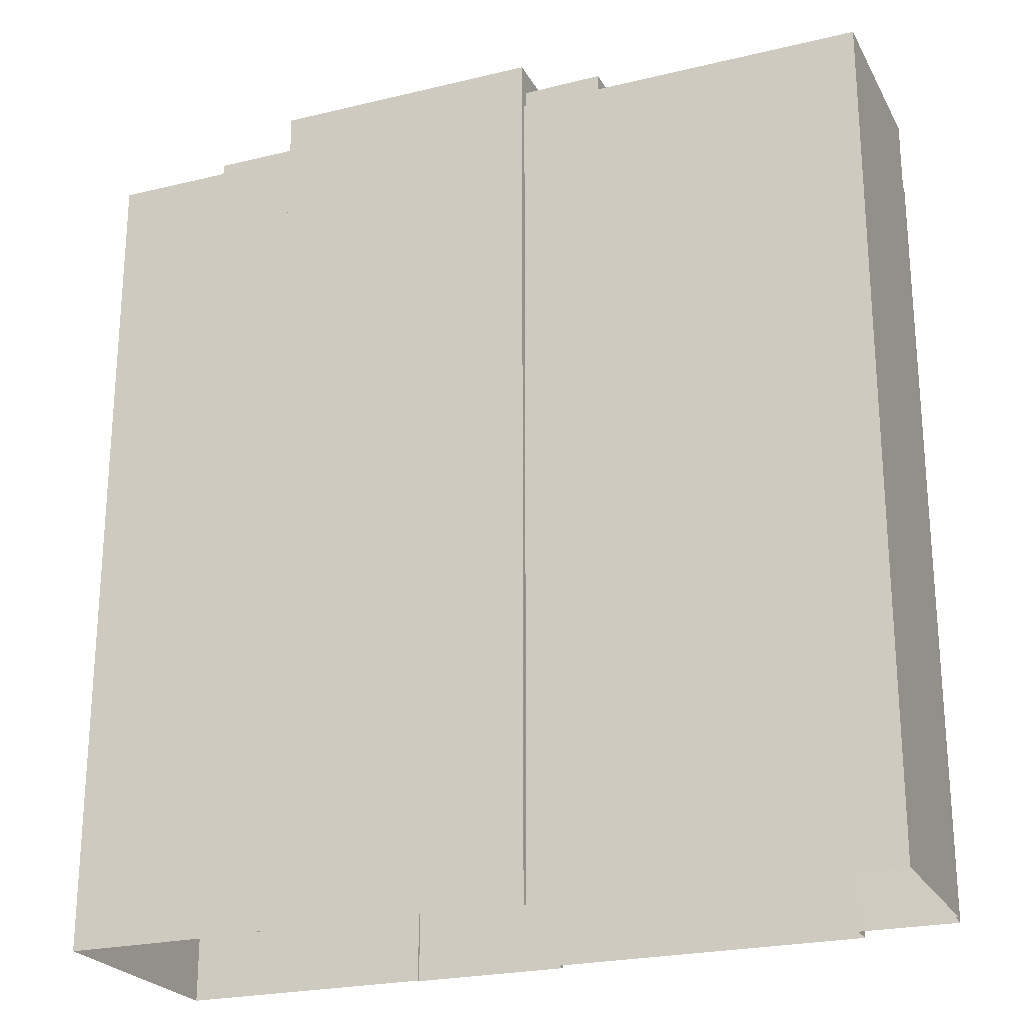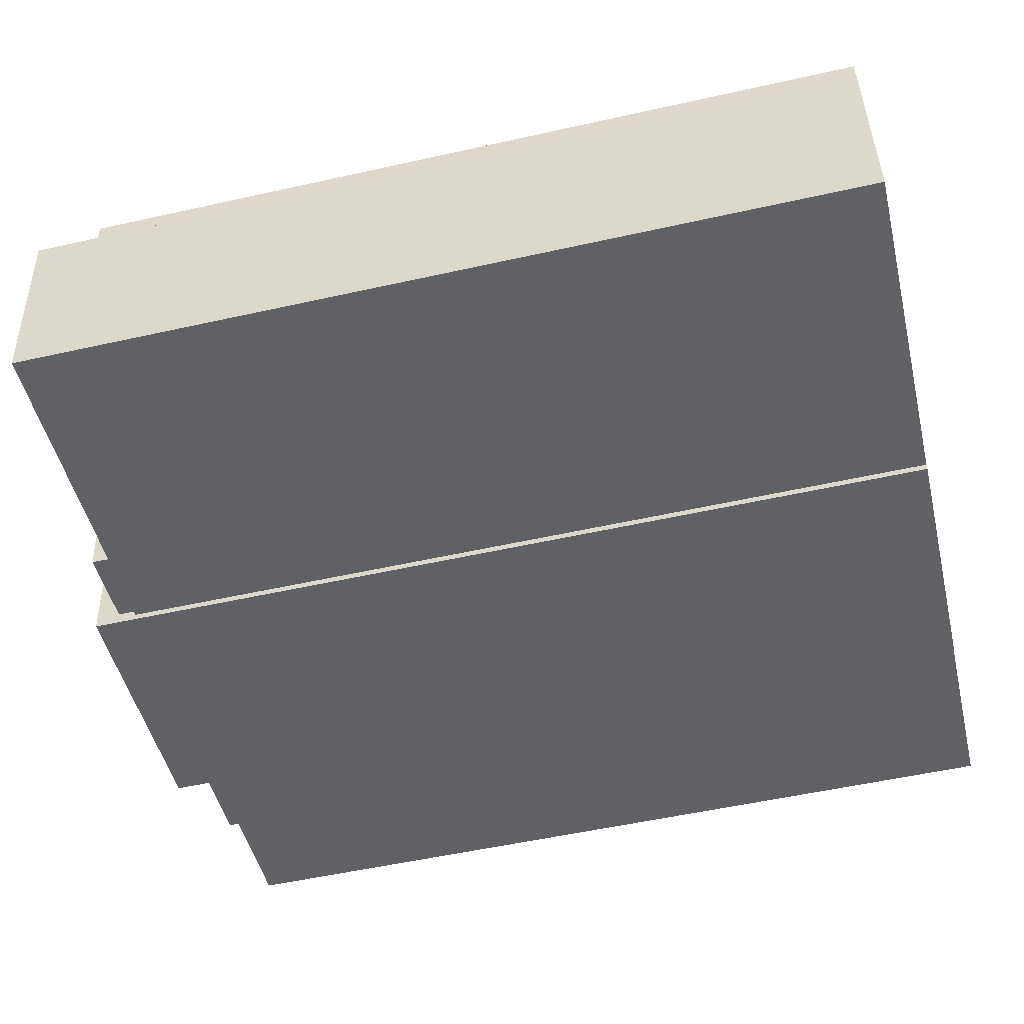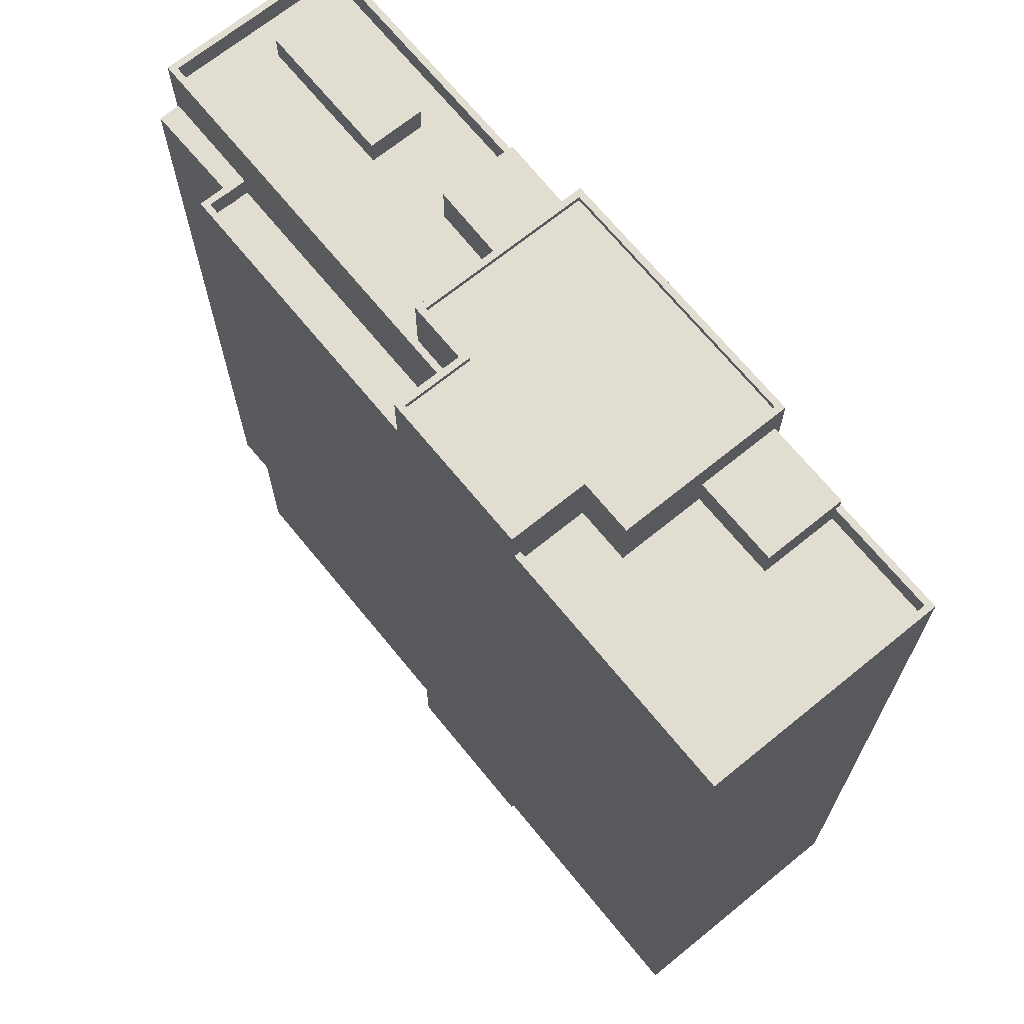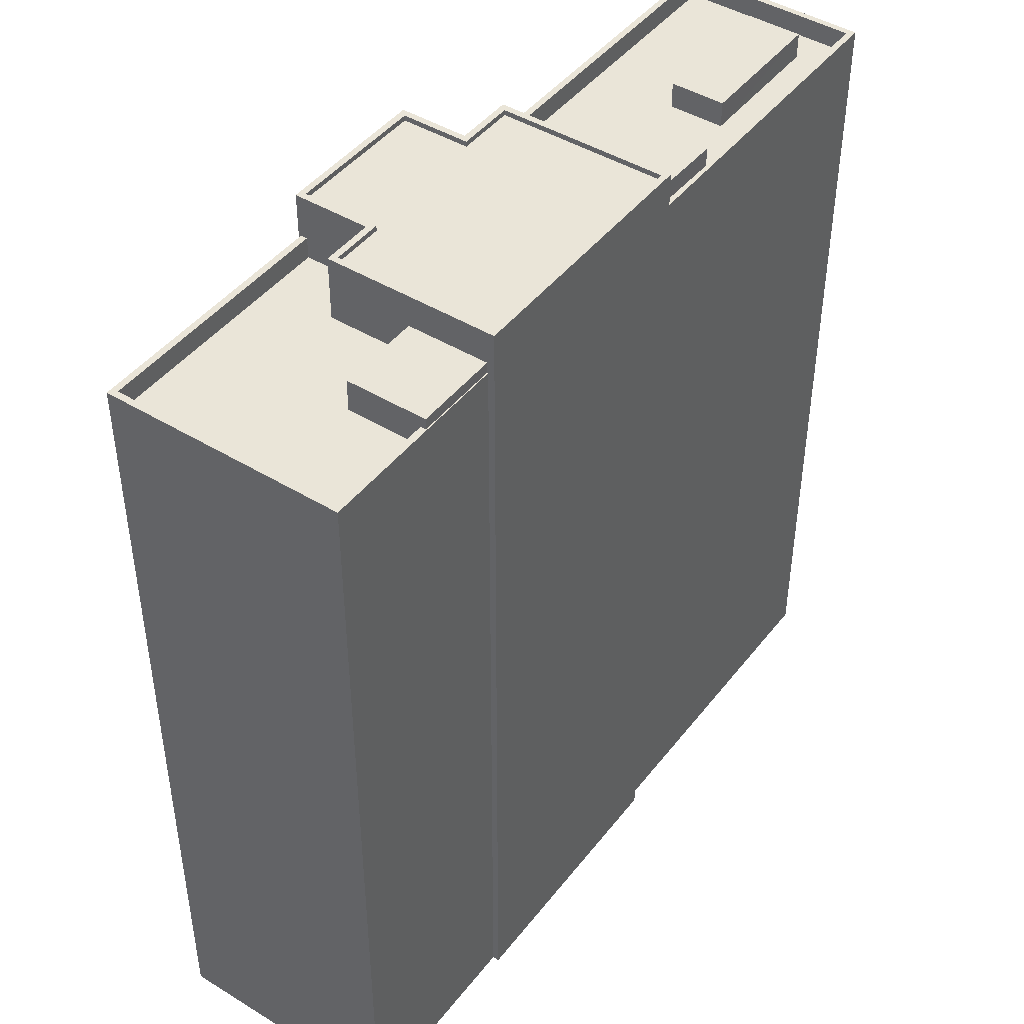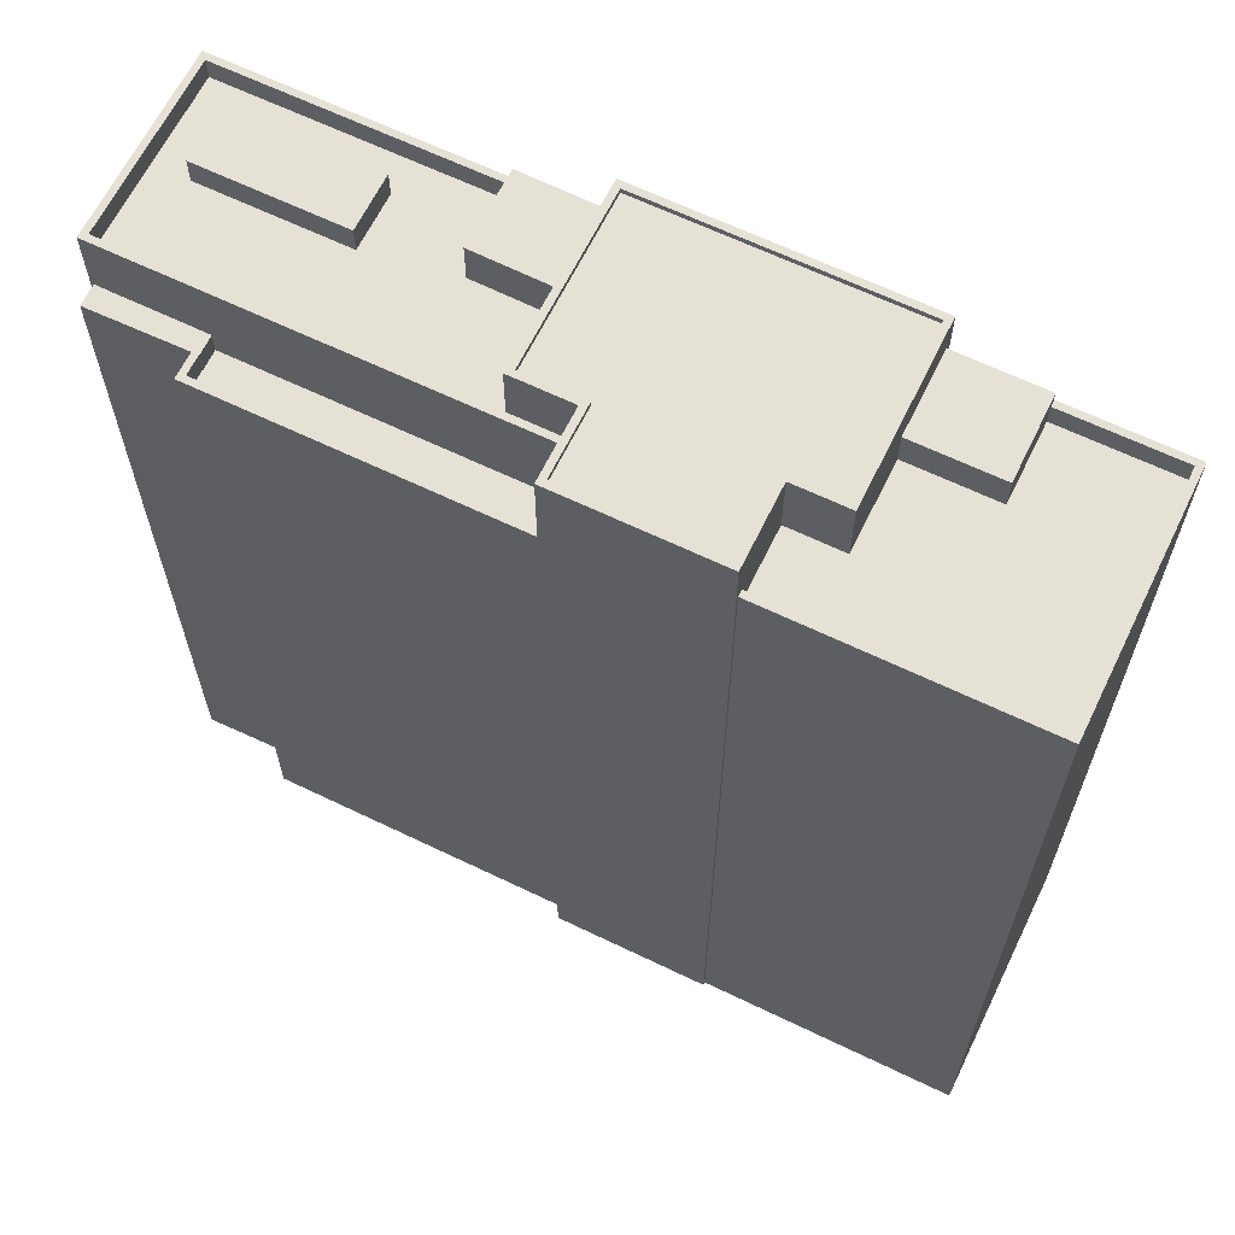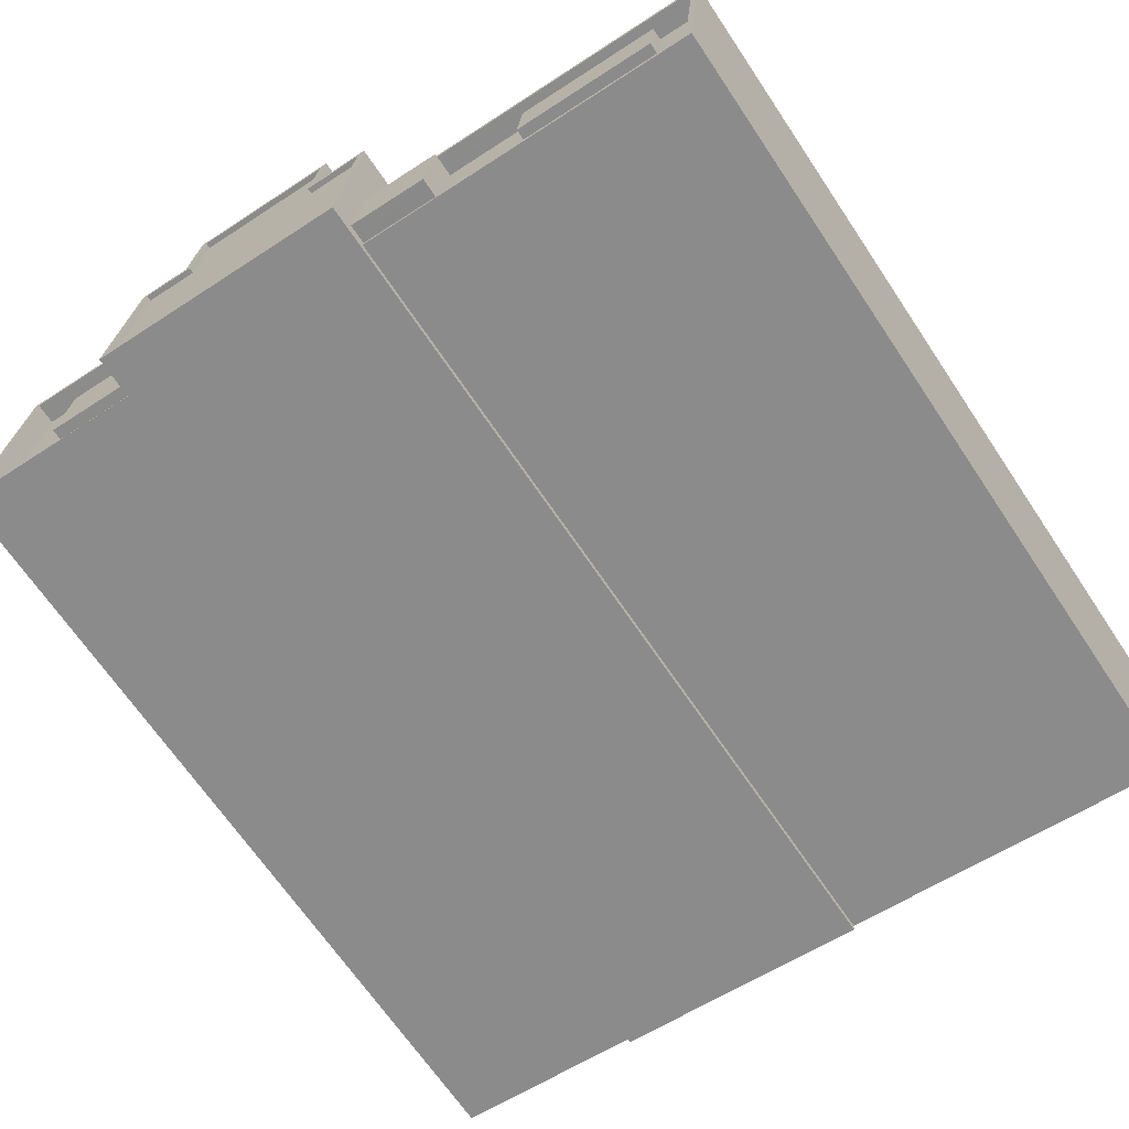
<metadata>
{"format":"obj","ext":"obj","renderer":"f3d","projection":"perspective","resolution":1024,"background":"white","views":[{"elev":-23.6,"azim":16.7,"up":"+Z"},{"elev":-53.6,"azim":103.4,"up":"+Y"},{"elev":68.8,"azim":-134.6,"up":"+Z"},{"elev":44.9,"azim":-60.1,"up":"+Z"},{"elev":64.4,"azim":-159.5,"up":"+Z"},{"elev":-67.7,"azim":33.9,"up":"+Y"}]}
</metadata>
<code>
v -5431 -3.621e+04 3.195
v -5441 -3.621e+04 3.196
v -5440 -3.62e+04 3.2
v -5419 -3.621e+04 3.193
v -5431 -3.621e+04 3.195
v -5428 -3.62e+04 3.198
v -5428 -3.62e+04 3.198
v -5421 -3.62e+04 3.198
v -5407 -3.621e+04 3.195
v -5403 -3.622e+04 3.192
v -5419 -3.621e+04 3.193
v -5402 -3.621e+04 3.195
v -5402 -3.621e+04 3.195
v -5421 -3.62e+04 3.197
v -5406 -3.62e+04 3.196
v -5402 -3.621e+04 3.195
v -5431 -3.621e+04 42.85
v -5435 -3.621e+04 42.85
v -5435 -3.621e+04 42.85
v -5431 -3.621e+04 42.85
v -5418 -3.621e+04 44.37
v -5419 -3.621e+04 44.37
v -5419 -3.621e+04 44.37
v -5419 -3.621e+04 44.37
v -5421 -3.621e+04 44.37
v -5421 -3.62e+04 44.37
v -5421 -3.62e+04 44.37
v -5428 -3.62e+04 44.37
v -5428 -3.62e+04 44.37
v -5421 -3.621e+04 44.37
v -5431 -3.621e+04 44.12
v -5419 -3.621e+04 44.12
v -5428 -3.621e+04 44.12
v -5430 -3.621e+04 44.12
v -5419 -3.621e+04 44.12
v -5421 -3.621e+04 44.12
v -5428 -3.62e+04 44.12
v -5421 -3.62e+04 44.12
v -5431 -3.621e+04 44.37
v -5431 -3.621e+04 44.37
v -5431 -3.62e+04 44.37
v -5428 -3.621e+04 44.37
v -5428 -3.621e+04 44.37
v -5430 -3.621e+04 44.37
v -5419 -3.621e+04 43.23
v -5415 -3.621e+04 43.23
v -5415 -3.621e+04 43.24
v -5419 -3.621e+04 43.24
v -5407 -3.621e+04 38.44
v -5407 -3.62e+04 38.44
v -5407 -3.621e+04 38.44
v -5407 -3.621e+04 38.44
v -5421 -3.62e+04 38.44
v -5421 -3.62e+04 38.44
v -5402 -3.621e+04 39.44
v -5402 -3.621e+04 39.44
v -5407 -3.621e+04 39.44
v -5407 -3.621e+04 39.44
v -5406 -3.62e+04 39.44
v -5407 -3.62e+04 39.44
v -5421 -3.62e+04 39.44
v -5407 -3.621e+04 39.44
v -5407 -3.621e+04 39.44
v -5421 -3.62e+04 39.44
v -5435 -3.621e+04 41.34
v -5431 -3.621e+04 41.34
v -5431 -3.62e+04 41.34
v -5440 -3.621e+04 41.34
v -5435 -3.621e+04 41.34
v -5439 -3.62e+04 41.35
v -5428 -3.621e+04 41.34
v -5428 -3.62e+04 41.34
v -5405 -3.621e+04 41.34
v -5403 -3.621e+04 41.34
v -5403 -3.621e+04 41.34
v -5411 -3.621e+04 41.34
v -5415 -3.621e+04 41.34
v -5415 -3.621e+04 41.34
v -5415 -3.621e+04 41.34
v -5419 -3.621e+04 41.34
v -5418 -3.621e+04 41.34
v -5421 -3.621e+04 41.34
v -5421 -3.621e+04 41.34
v -5404 -3.621e+04 41.34
v -5402 -3.621e+04 41.34
v -5411 -3.621e+04 41.34
v -5431 -3.621e+04 42.34
v -5431 -3.621e+04 42.34
v -5435 -3.621e+04 42.34
v -5441 -3.621e+04 42.34
v -5428 -3.62e+04 42.34
v -5428 -3.62e+04 42.34
v -5439 -3.62e+04 42.35
v -5440 -3.621e+04 42.34
v -5440 -3.62e+04 42.35
v -5435 -3.621e+04 42.34
v -5419 -3.621e+04 42.34
v -5403 -3.622e+04 42.34
v -5415 -3.621e+04 42.34
v -5402 -3.621e+04 42.34
v -5402 -3.621e+04 42.34
v -5419 -3.621e+04 42.34
v -5421 -3.62e+04 42.34
v -5421 -3.621e+04 42.34
v -5403 -3.621e+04 42.34
v -5415 -3.621e+04 42.34
v -5411 -3.621e+04 42.55
v -5404 -3.621e+04 42.55
v -5411 -3.621e+04 42.56
v -5405 -3.621e+04 42.55
f 1 2 3
f 4 5 1
f 6 7 8
f 1 3 6
f 9 10 11
f 11 4 1
f 10 12 13
f 14 6 8
f 9 14 15
f 12 9 16
f 1 6 14
f 9 11 14
f 9 12 10
f 11 1 14
f 17 18 19
f 17 20 18
f 21 22 23
f 23 22 24
f 21 25 22
f 26 25 27
f 28 27 29
f 22 25 30
f 30 25 26
f 28 26 27
f 31 32 33
f 31 33 34
f 32 35 36
f 33 36 37
f 37 36 38
f 33 32 36
f 39 40 23
f 24 39 23
f 40 39 41
f 42 43 28
f 39 44 41
f 44 43 42
f 41 44 42
f 29 42 28
f 45 46 47
f 48 45 47
f 49 50 51
f 52 51 53
f 53 51 54
f 51 50 54
f 55 56 57
f 58 55 57
f 57 59 60
f 60 59 61
f 58 62 63
f 60 61 64
f 62 57 60
f 58 57 62
f 65 66 67
f 68 69 65
f 68 65 70
f 67 71 72
f 70 67 72
f 65 67 70
f 73 74 75
f 76 77 74
f 78 77 76
f 74 73 76
f 78 76 79
f 80 79 81
f 82 83 81
f 84 73 75
f 82 81 85
f 84 75 85
f 86 84 85
f 79 76 86
f 81 79 86
f 81 86 85
f 87 88 89
f 90 87 89
f 91 92 93
f 90 94 95
f 93 92 95
f 94 89 96
f 94 93 95
f 90 89 94
f 97 98 99
f 98 100 101
f 97 99 102
f 101 103 104
f 101 100 103
f 99 105 106
f 105 98 101
f 98 105 99
f 107 108 109
f 107 110 108
f 17 19 89
f 88 17 89
f 65 96 18
f 18 96 19
f 65 69 96
f 19 96 89
f 20 65 18
f 20 66 65
f 1 5 87
f 66 20 67
f 67 20 41
f 5 40 87
f 40 41 20
f 88 87 17
f 40 20 17
f 87 40 17
f 23 5 4
f 23 40 5
f 11 97 4
f 4 97 23
f 23 48 21
f 48 80 81
f 48 81 21
f 97 102 45
f 23 45 48
f 97 45 23
f 67 42 71
f 67 41 42
f 92 7 6
f 7 92 29
f 71 42 91
f 72 71 91
f 42 29 91
f 91 29 92
f 27 8 7
f 29 27 7
f 83 104 25
f 25 103 27
f 27 61 8
f 8 61 14
f 54 64 53
f 104 83 82
f 103 53 64
f 64 61 103
f 104 103 25
f 103 61 27
f 83 21 81
f 83 25 21
f 24 35 32
f 24 22 35
f 24 32 31
f 39 24 31
f 39 31 34
f 44 39 34
f 43 34 33
f 43 44 34
f 43 33 37
f 28 43 37
f 26 37 38
f 26 28 37
f 30 38 36
f 30 26 38
f 22 36 35
f 22 30 36
f 102 99 46
f 45 102 46
f 80 47 79
f 80 48 47
f 77 78 106
f 78 79 47
f 99 106 46
f 46 78 47
f 46 106 78
f 14 61 59
f 15 14 59
f 57 15 59
f 57 9 15
f 62 60 50
f 49 62 50
f 60 54 50
f 60 64 54
f 92 3 95
f 92 6 3
f 52 53 58
f 12 55 13
f 53 103 58
f 13 55 100
f 58 103 100
f 55 58 100
f 13 98 10
f 13 100 98
f 87 90 2
f 1 87 2
f 11 10 98
f 97 11 98
f 90 3 2
f 90 95 3
f 94 68 70
f 93 94 70
f 91 93 70
f 72 91 70
f 82 85 101
f 104 82 101
f 74 105 75
f 75 101 85
f 75 105 101
f 77 105 74
f 77 106 105
f 96 68 94
f 96 69 68
f 107 109 86
f 76 107 86
f 86 108 84
f 86 109 108
f 84 110 73
f 84 108 110
f 110 107 76
f 73 110 76
f 9 57 56
f 16 9 56
f 55 16 56
f 55 12 16
f 51 58 63
f 51 52 58
f 62 51 63
f 62 49 51

</code>
